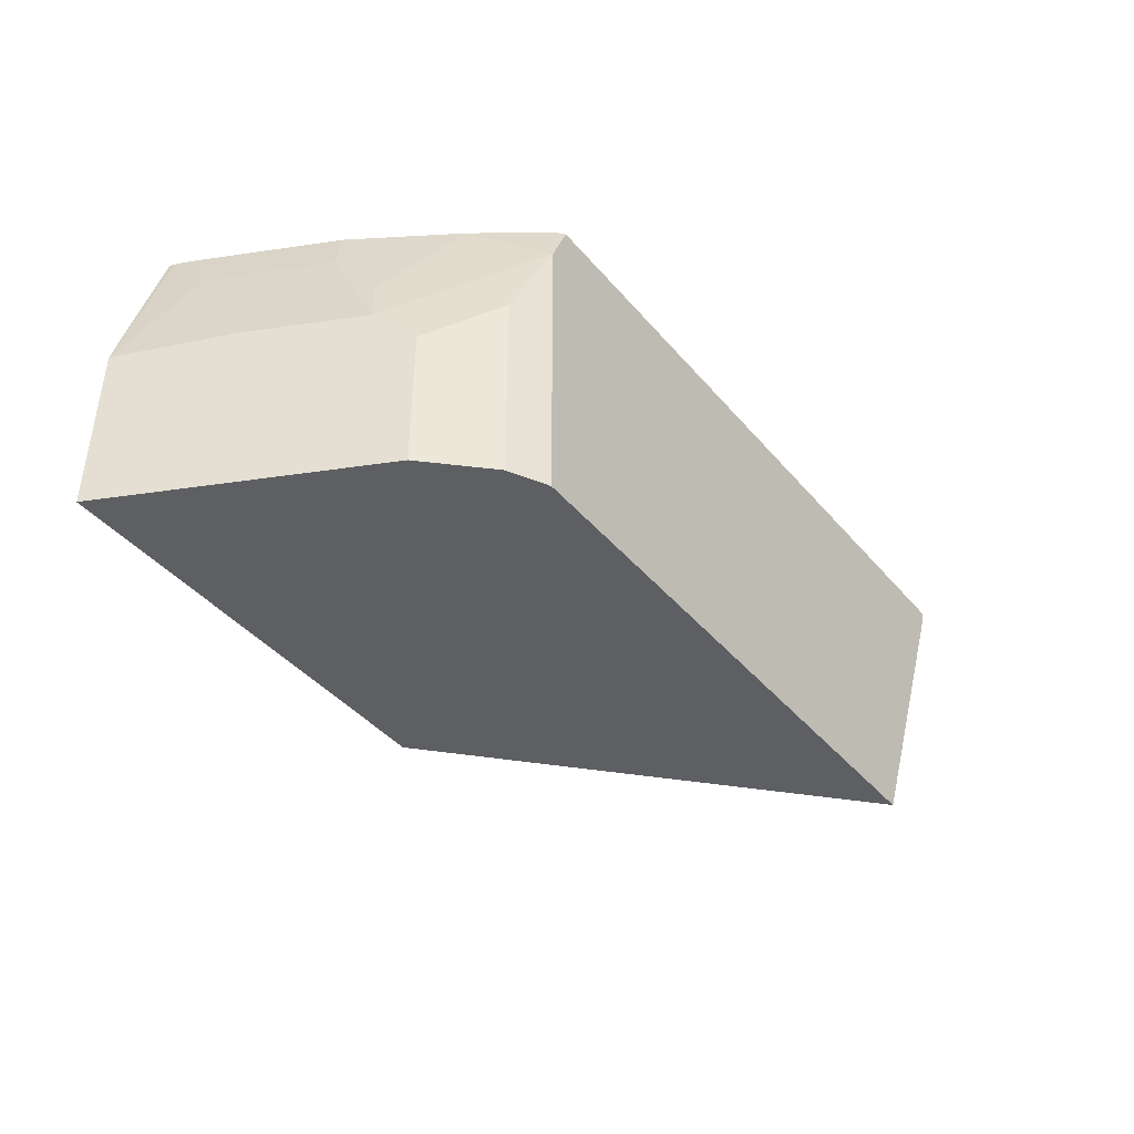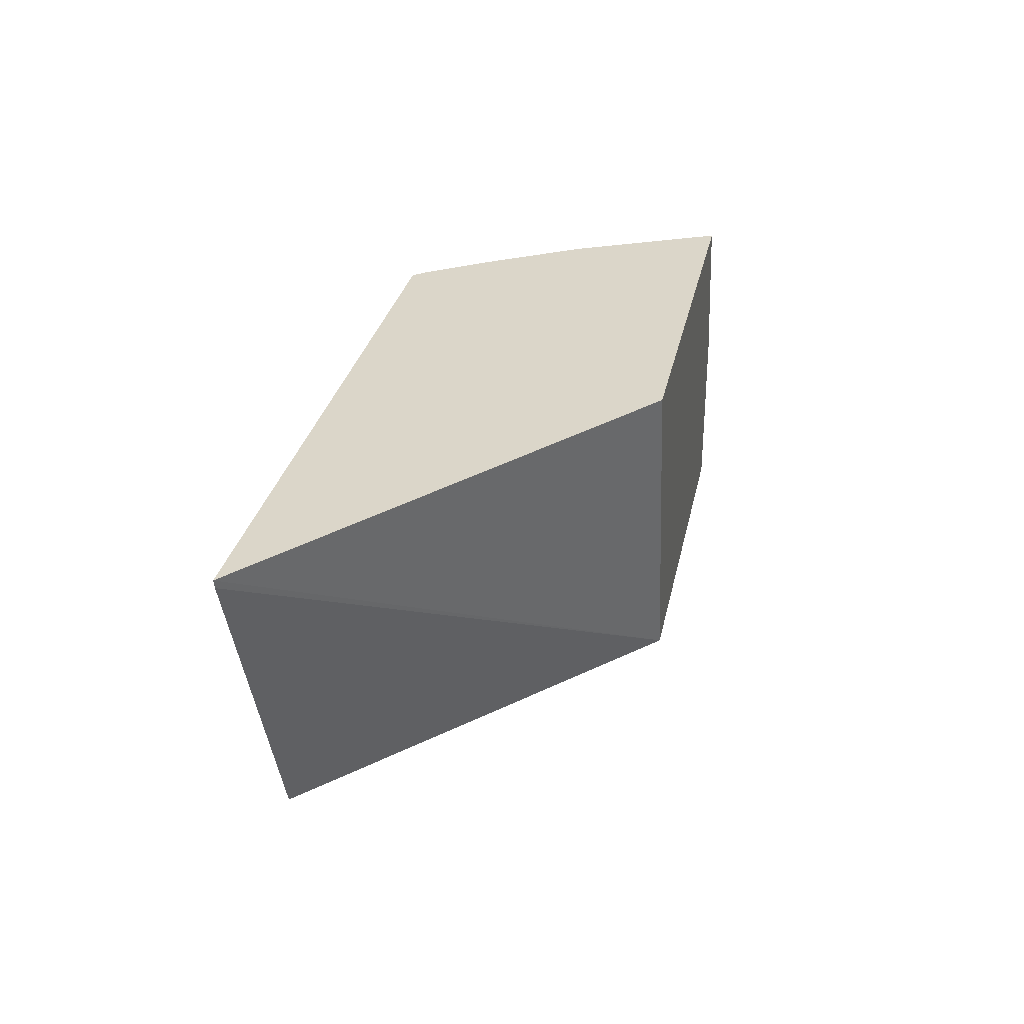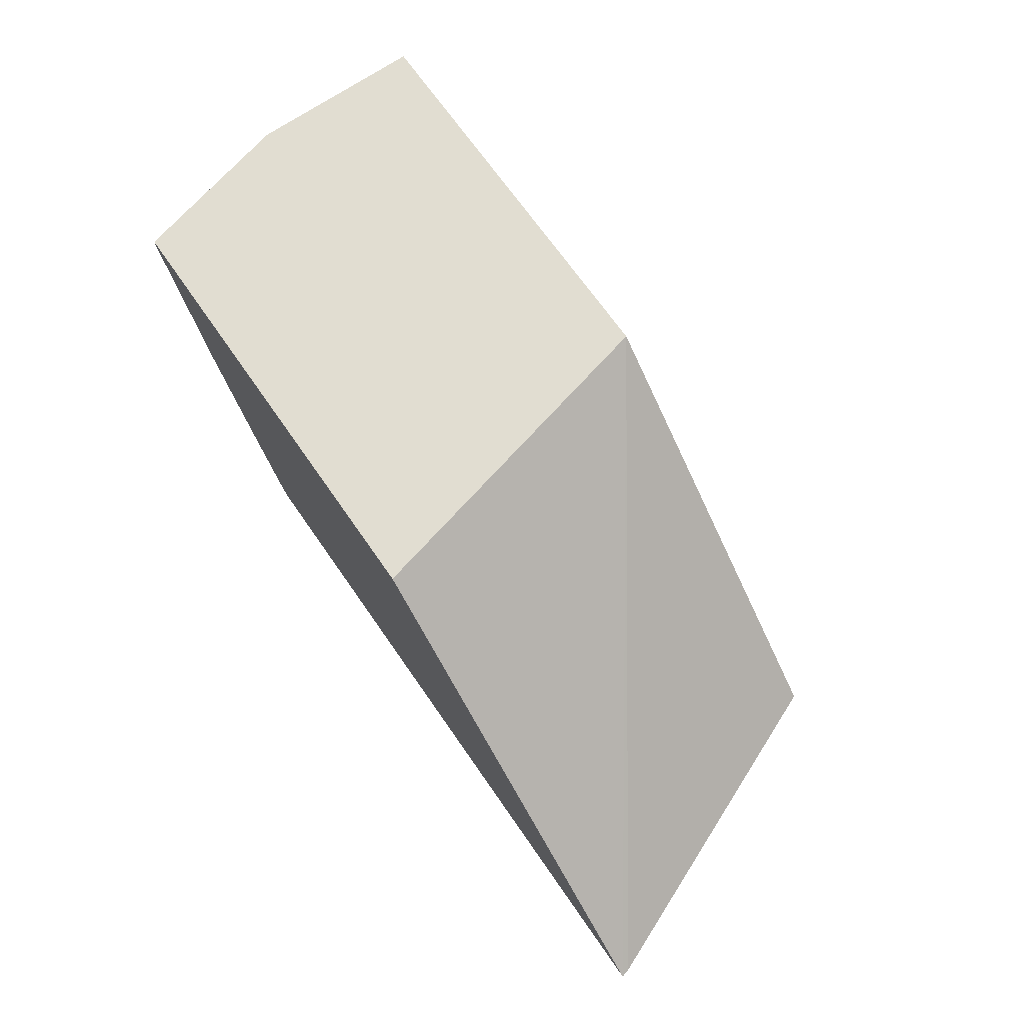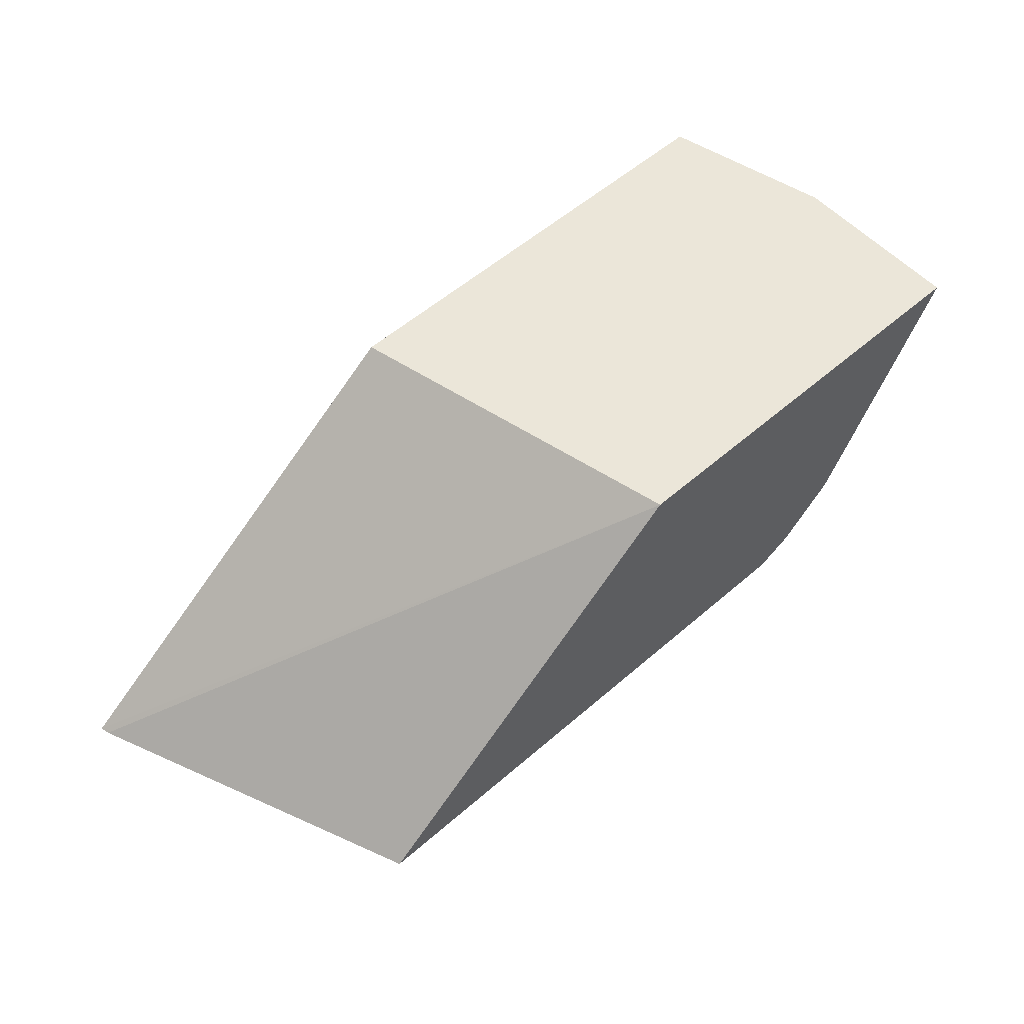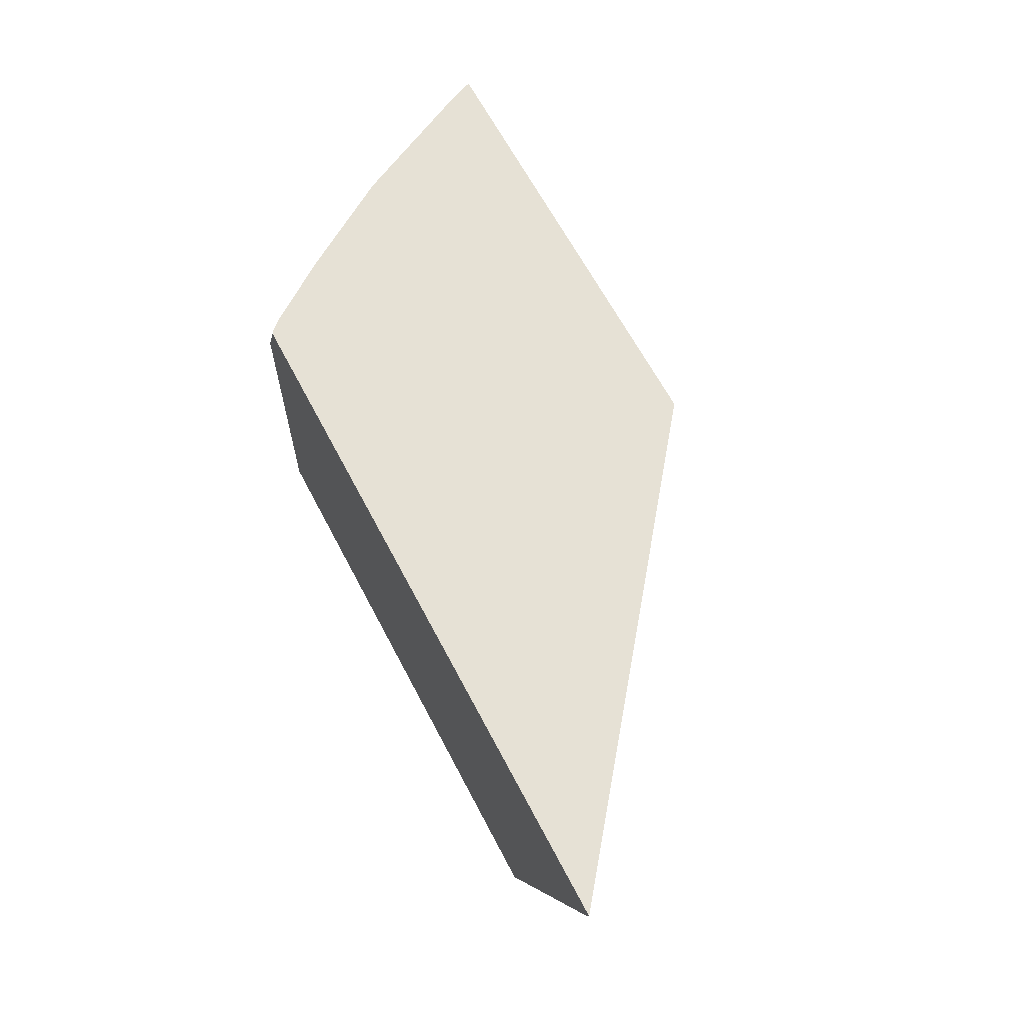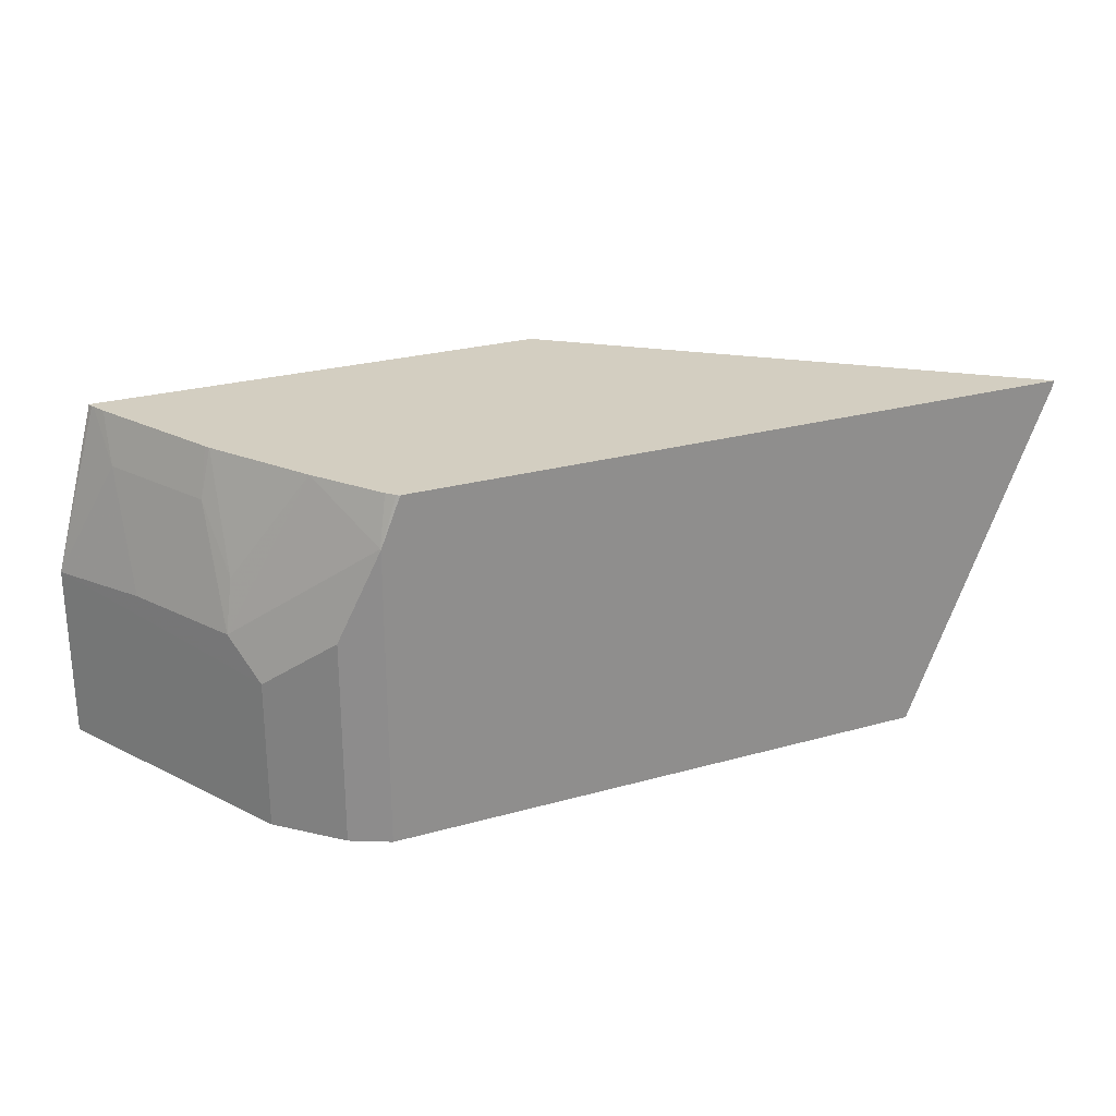
<metadata>
{"format":"obj","ext":"obj","renderer":"f3d","projection":"perspective","resolution":1024,"background":"white","views":[{"elev":-42.0,"azim":-53.4,"up":"+Z"},{"elev":29.8,"azim":101.6,"up":"+Z"},{"elev":68.9,"azim":55.3,"up":"+Y"},{"elev":56.3,"azim":137.8,"up":"+Y"},{"elev":64.1,"azim":62.4,"up":"+Z"},{"elev":25.3,"azim":-24.4,"up":"+Z"}]}
</metadata>
<code>
v -0.8197 -0.06972 -0.0002524
v -0.7343 -0.2405 -0.0002524
v -0.8197 -0.06972 0.1202
v -0.5348 -0.06972 -0.0002524
v -0.7343 -0.2405 0.1013
v -0.6963 -0.2785 -0.0002524
v -0.7849 -0.1393 0.1266
v -0.7849 -0.1013 0.2025
v -0.7879 -0.07539 0.2347
v -0.7887 -0.07354 0.2347
v -0.7896 -0.06972 0.2347
v -0.4776 -0.06972 0.2347
v -0.1937 -0.2917 0.2347
v -0.1953 -0.2917 0.2286
v -0.2903 -0.2917 -0.0002524
v -0.7469 -0.2152 0.1266
v -0.6963 -0.2785 0.1393
v -0.671 -0.2912 0.2025
v -0.6707 -0.2917 -0.0002524
v -0.7469 -0.1773 0.2025
v -0.7786 -0.09496 0.2347
v -0.7838 -0.08449 0.2347
v -0.657 -0.2917 0.2347
v -0.7406 -0.2089 0.1614
v -0.6963 -0.2405 0.2347
v -0.6707 -0.2917 0.2021
v -0.6646 -0.2848 0.2347
v -0.7388 -0.1744 0.2347
v -0.7406 -0.1709 0.2347
v -0.6594 -0.2901 0.2347
v -0.6578 -0.2917 0.2339
f 9 12 11
f 9 11 10
f 13 23 31
f 9 13 12
f 9 21 29
f 9 30 23
f 9 27 30
f 9 25 27
f 9 28 25
f 13 31 26
f 9 29 28
f 9 23 13
f 13 26 19
f 18 26 27
f 13 15 14
f 16 24 20
f 16 18 25
f 16 25 24
f 17 26 18
f 18 27 25
f 20 24 28
f 20 28 29
f 20 29 21
f 23 30 31
f 24 25 28
f 26 30 27
f 26 31 30
f 13 19 15
f 9 22 21
f 4 14 15
f 8 22 9
f 8 20 21
f 1 2 5
f 1 5 3
f 1 3 11
f 1 12 4
f 1 4 15
f 1 15 19
f 1 19 6
f 1 6 2
f 2 6 17
f 2 17 5
f 3 7 8
f 3 8 9
f 1 11 12
f 3 10 11
f 8 21 22
f 3 9 10
f 7 20 8
f 6 26 17
f 6 19 26
f 7 16 20
f 5 17 18
f 5 16 7
f 4 13 14
f 4 12 13
f 3 5 7
f 5 18 16

</code>
